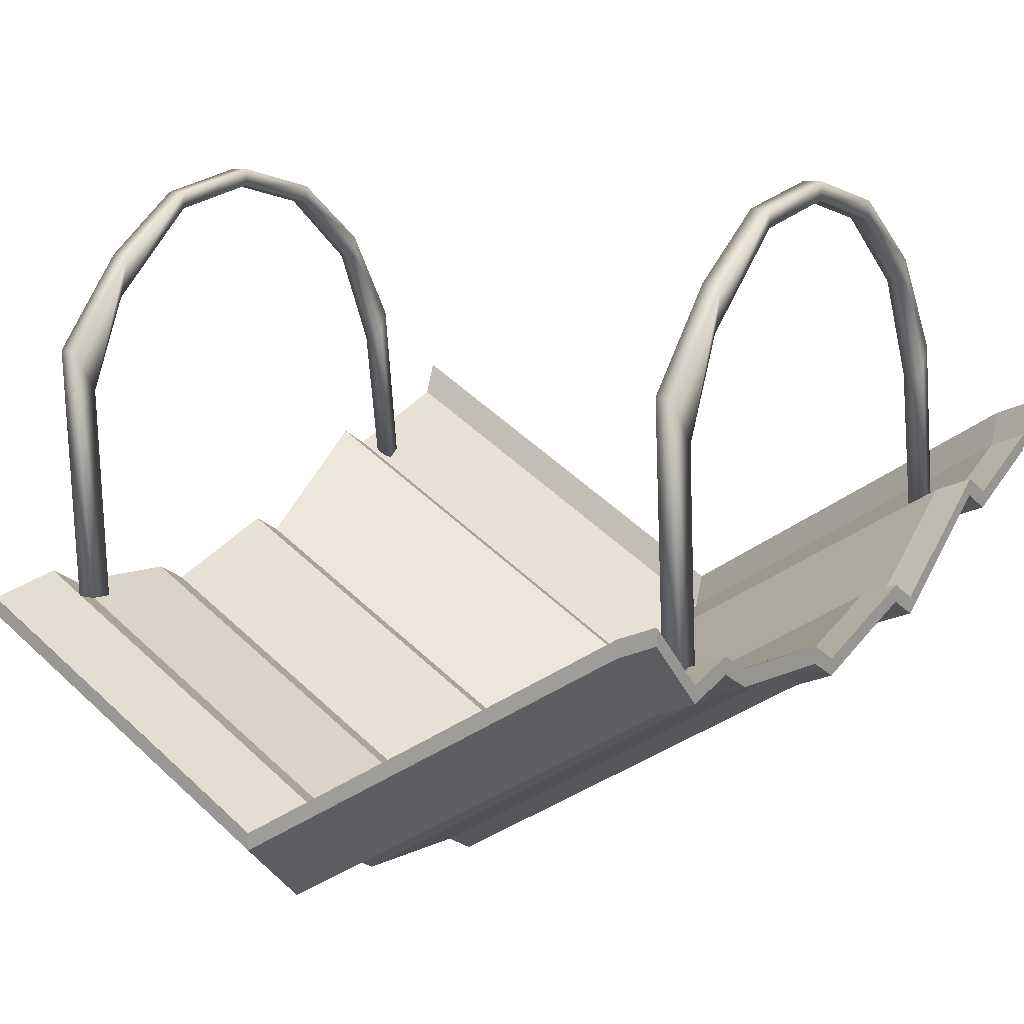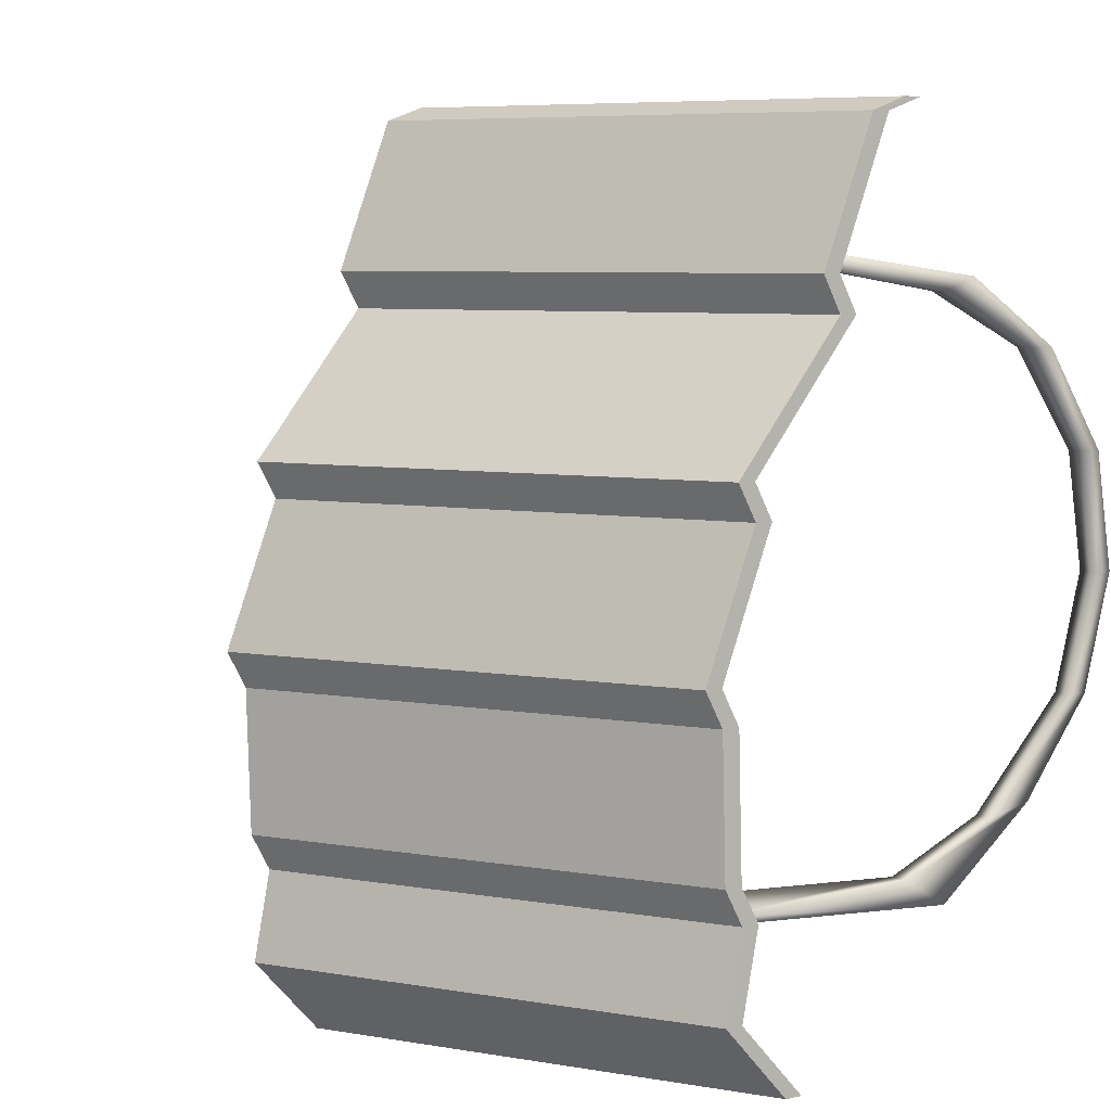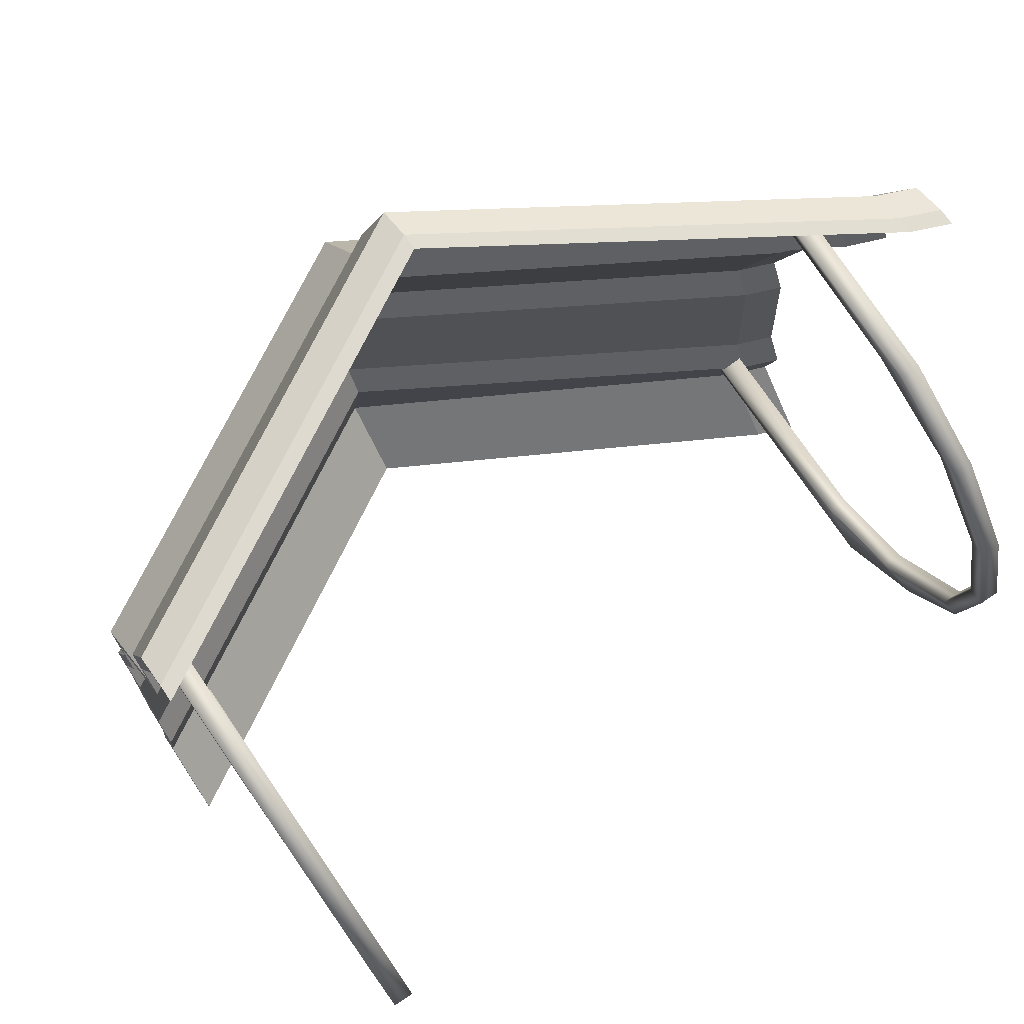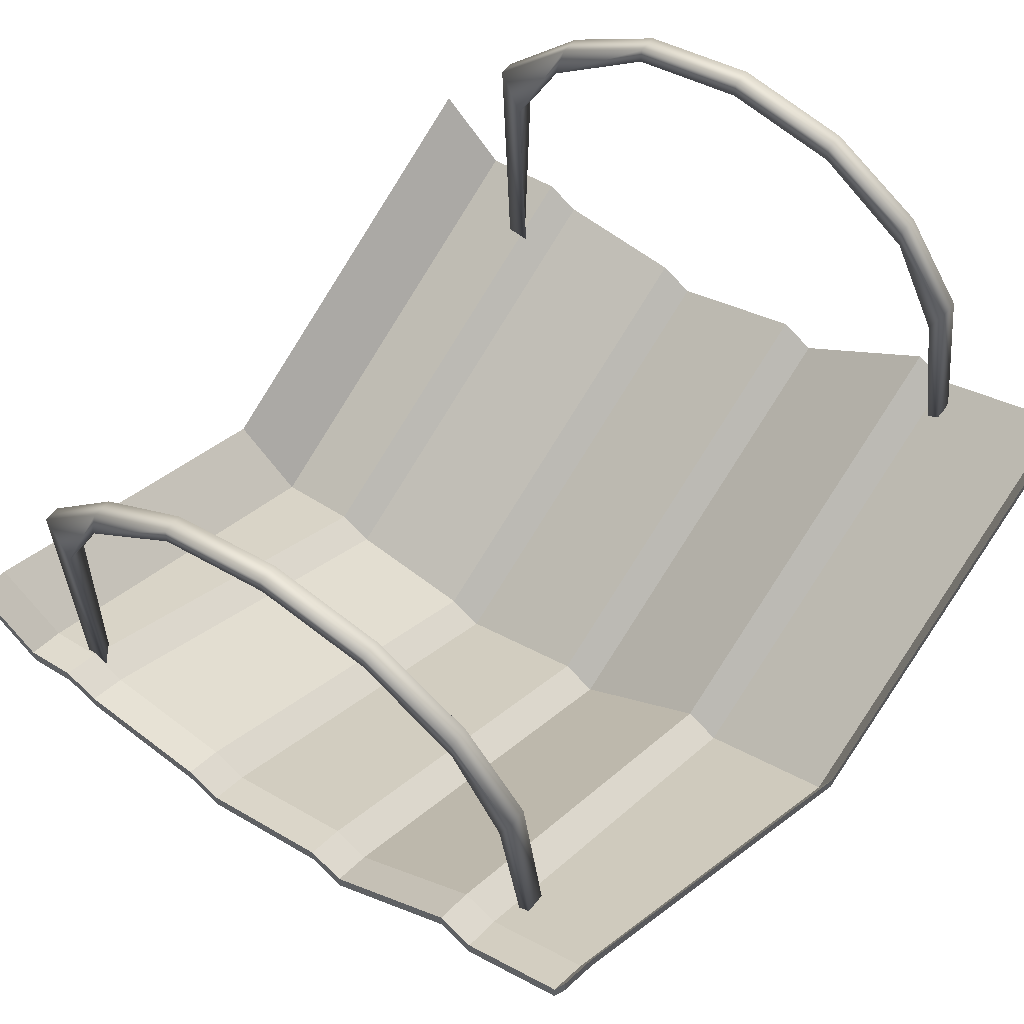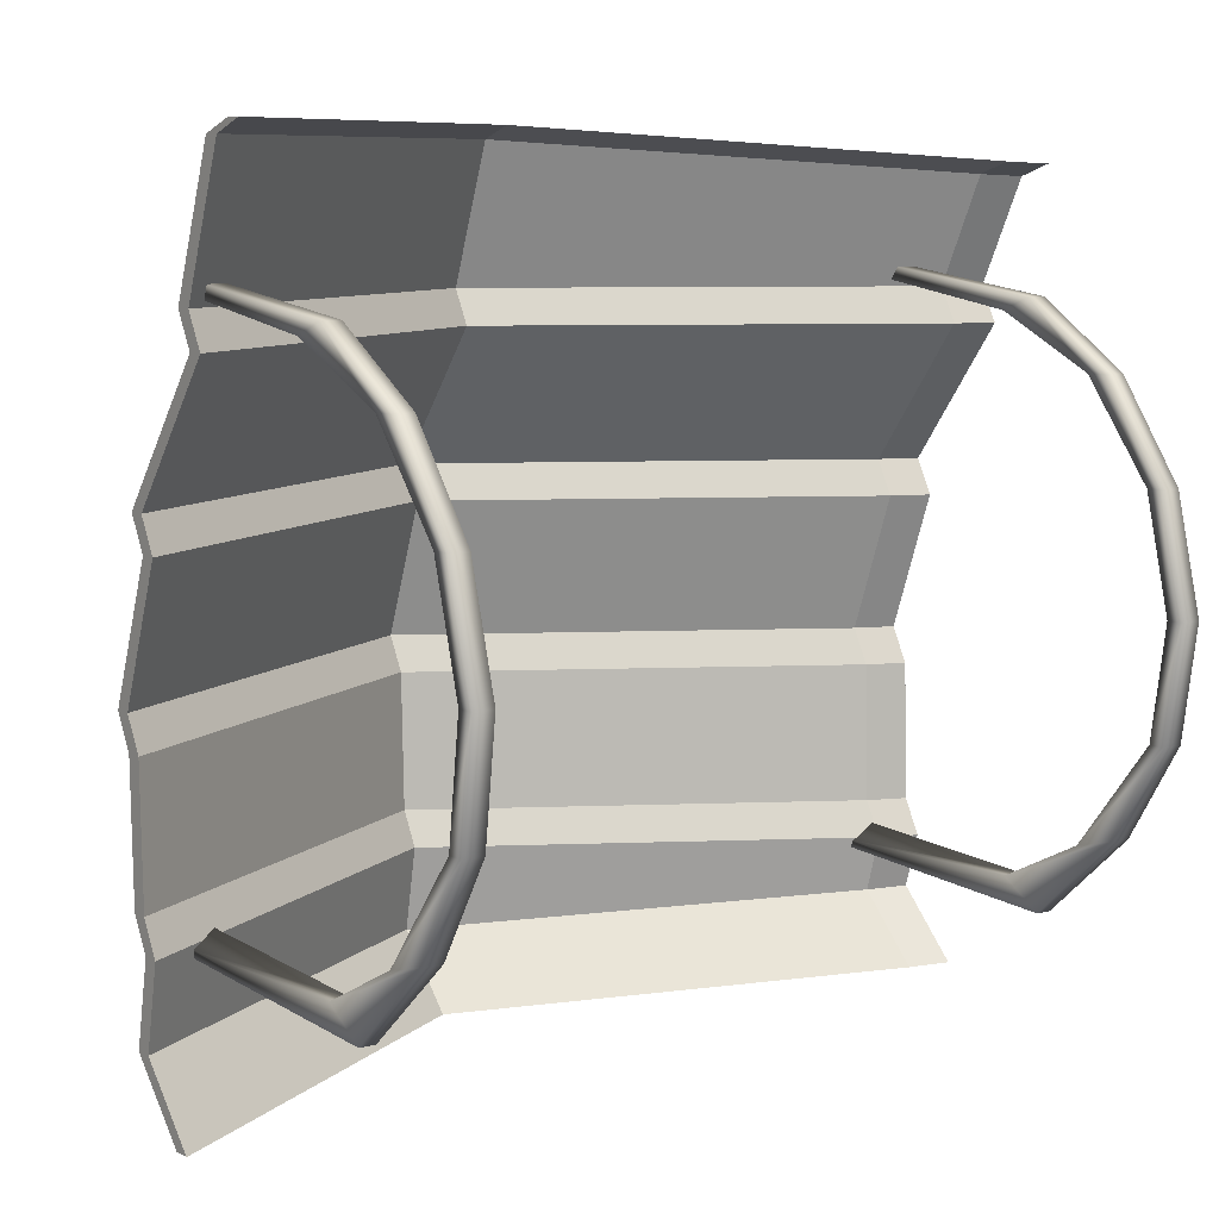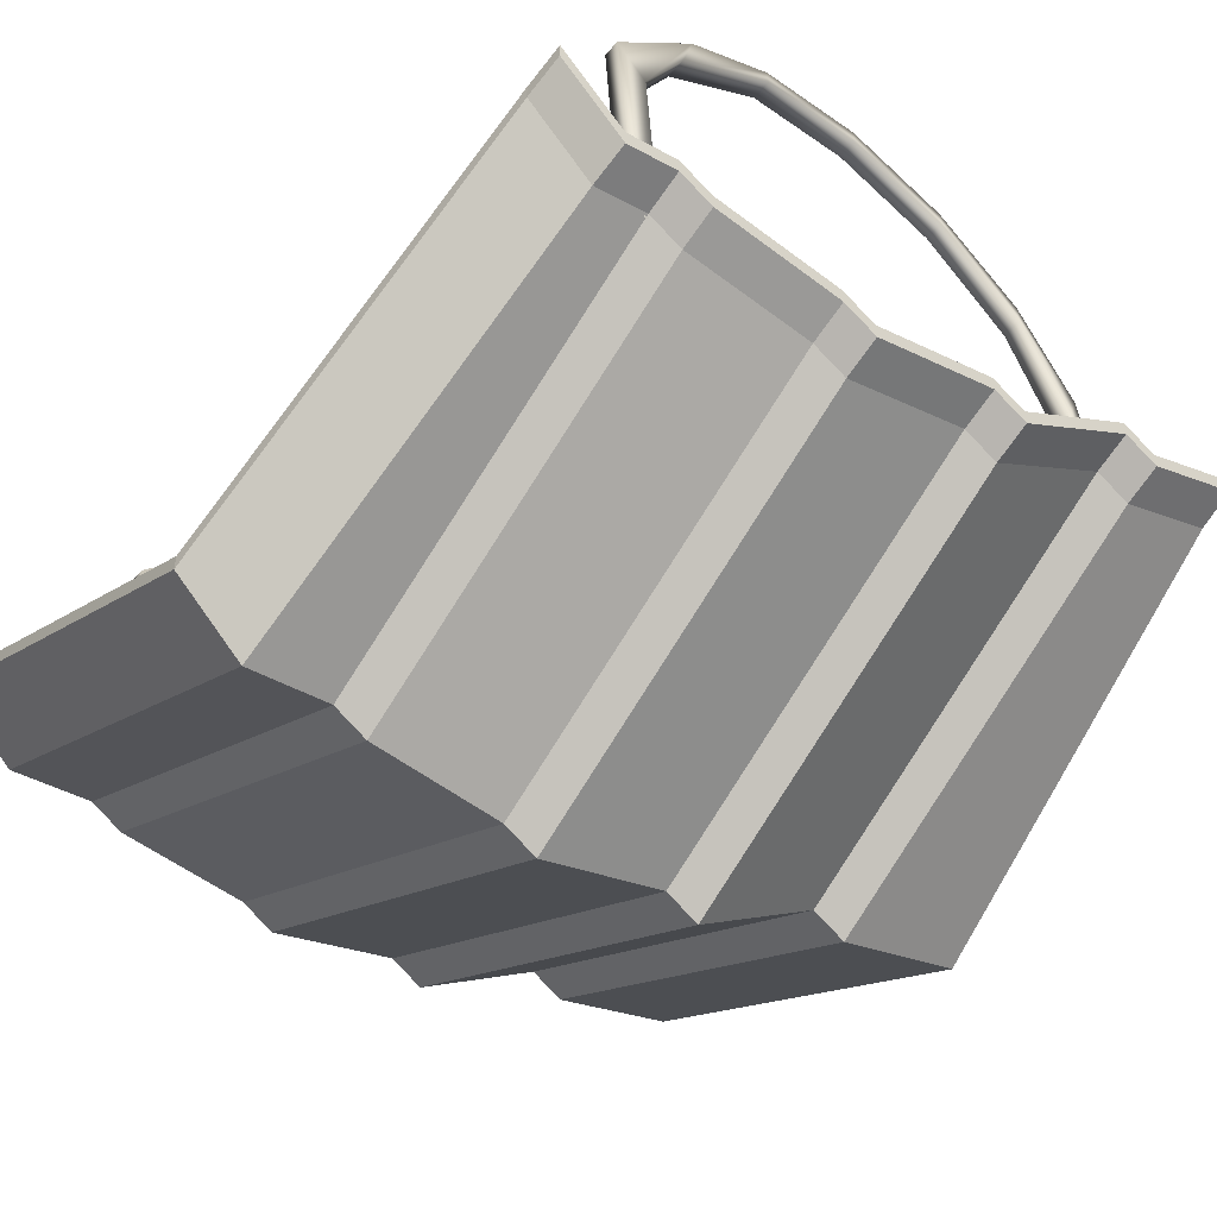
<metadata>
{"format":"obj","ext":"obj","renderer":"f3d","projection":"perspective","resolution":1024,"background":"white","views":[{"elev":9.4,"azim":34.8,"up":"+Z"},{"elev":6.5,"azim":-122.8,"up":"+Y"},{"elev":71.0,"azim":-34.5,"up":"+Y"},{"elev":59.0,"azim":128.0,"up":"+Z"},{"elev":8.2,"azim":-36.4,"up":"+Y"},{"elev":-51.3,"azim":51.1,"up":"+Z"}]}
</metadata>
<code>
o Mascara_Plane.001
v -42.01 24.52 -1.263
v -40.15 24.58 -1.236
v -42.01 26.23 -0.865
v -40.15 26.16 -0.8376
v -42.01 26.21 -0.9412
v -42.01 25.91 -1.052
v -42.01 25.83 -1.013
v -42.01 25.53 -1.243
v -42.01 25.45 -1.204
v -42.01 25.16 -1.315
v -42.01 25.08 -1.275
v -42.01 24.78 -1.267
v -42.01 24.7 -1.227
v -40.15 24.7 -1.2
v -40.15 24.78 -1.239
v -40.15 25.08 -1.248
v -40.15 25.16 -1.288
v -40.15 25.45 -1.176
v -40.15 25.53 -1.216
v -40.15 25.83 -0.9852
v -40.15 25.91 -1.025
v -40.15 26.13 -0.9137
v -41.11 24.52 -1.781
v -41.11 26.23 -1.384
v -41.11 24.7 -1.746
v -41.11 24.78 -1.785
v -41.11 25.08 -1.794
v -41.11 25.16 -1.833
v -41.11 25.45 -1.722
v -41.11 25.53 -1.762
v -41.11 25.83 -1.531
v -41.11 25.91 -1.571
v -41.11 26.21 -1.46
v -42.01 24.36 -1.122
v -40.15 24.44 -1.095
v -41.11 24.36 -1.641
v -40.24 24.58 -1.268
v -40.24 26.16 -0.8701
v -40.24 24.7 -1.232
v -40.24 24.78 -1.272
v -40.24 25.08 -1.28
v -40.24 25.16 -1.32
v -40.24 25.45 -1.209
v -40.24 25.53 -1.249
v -40.24 25.83 -1.018
v -40.24 25.91 -1.057
v -40.24 26.14 -0.9463
v -40.24 24.43 -1.128
v -42.01 24.7 -1.265
v -42.01 24.52 -1.3
v -40.24 24.58 -1.306
v -40.15 24.58 -1.273
v -40.15 26.13 -0.9512
v -40.15 26.16 -0.875
v -41.11 26.23 -1.421
v -42.01 26.23 -0.9024
v -42.01 26.21 -0.9786
v -42.01 25.91 -1.09
v -42.01 25.83 -1.05
v -42.01 25.53 -1.281
v -42.01 25.45 -1.241
v -42.01 25.16 -1.352
v -42.01 25.08 -1.313
v -42.01 24.78 -1.304
v -40.15 24.7 -1.237
v -40.15 24.78 -1.277
v -40.15 25.08 -1.285
v -40.15 25.16 -1.325
v -40.15 25.45 -1.214
v -40.15 25.53 -1.253
v -40.15 25.83 -1.023
v -40.15 25.91 -1.062
v -41.11 24.7 -1.783
v -41.11 24.78 -1.823
v -41.11 25.08 -1.831
v -41.11 25.16 -1.871
v -41.11 25.45 -1.76
v -41.11 25.53 -1.799
v -41.11 25.83 -1.569
v -41.11 25.91 -1.608
v -41.11 26.21 -1.497
v -41.11 24.52 -1.819
v -40.24 26.16 -0.9075
v -40.24 24.7 -1.27
v -40.24 24.78 -1.309
v -40.24 25.08 -1.318
v -40.24 25.16 -1.357
v -40.24 25.45 -1.246
v -40.24 25.53 -1.286
v -40.24 25.83 -1.055
v -40.24 25.91 -1.095
v -40.24 26.14 -0.9837
v -40.24 24.43 -1.165
v -40.15 24.44 -1.132
v -42.01 24.36 -1.16
v -41.11 24.36 -1.678
v -41.96 25.76 -0.5277
v -41.95 25.55 -0.374
v -41.93 25.3 -0.3244
v -41.92 25.05 -0.374
v -41.9 24.68 -1.274
v -41.9 24.65 -0.6874
v -41.91 24.84 -0.4761
v -41.92 25.05 -0.3349
v -41.93 25.3 -0.2853
v -41.95 25.55 -0.3349
v -41.96 25.76 -0.4761
v -41.96 25.9 -0.6874
v -41.97 25.95 -1.068
v -41.91 24.81 -0.5731
v -41.9 24.71 -0.7845
v -41.9 24.7 -1.275
v -41.96 25.87 -0.7566
v -41.97 25.92 -1.088
v -41.92 25.92 -1.088
v -41.92 25.87 -0.7566
v -41.91 25.76 -0.5277
v -41.9 25.55 -0.374
v -41.89 25.3 -0.3244
v -41.88 25.05 -0.374
v -41.87 24.65 -0.6874
v -41.86 24.68 -1.274
v -41.87 24.84 -0.4761
v -41.88 25.05 -0.3349
v -41.89 25.3 -0.2853
v -41.9 25.55 -0.3349
v -41.91 25.76 -0.4761
v -41.92 25.9 -0.6874
v -41.92 25.95 -1.068
v -41.87 24.81 -0.5731
v -41.86 24.71 -0.7845
v -41.86 24.74 -1.275
v -40.34 25.76 -0.5277
v -40.33 25.55 -0.374
v -40.32 25.3 -0.3244
v -40.3 25.05 -0.374
v -40.28 24.68 -1.274
v -40.29 24.65 -0.6874
v -40.29 24.84 -0.4761
v -40.3 25.05 -0.3349
v -40.32 25.3 -0.2853
v -40.33 25.55 -0.3349
v -40.34 25.76 -0.4761
v -40.35 25.9 -0.6874
v -40.35 25.95 -1.068
v -40.29 24.81 -0.5731
v -40.29 24.71 -0.7845
v -40.28 24.7 -1.275
v -40.35 25.87 -0.7566
v -40.35 25.92 -1.088
v -40.3 25.92 -1.088
v -40.3 25.87 -0.7566
v -40.29 25.76 -0.5277
v -40.28 25.55 -0.374
v -40.27 25.3 -0.3244
v -40.26 25.05 -0.374
v -40.25 24.65 -0.6874
v -40.24 24.68 -1.274
v -40.25 24.84 -0.4761
v -40.26 25.05 -0.3349
v -40.27 25.3 -0.2853
v -40.28 25.55 -0.3349
v -40.29 25.76 -0.4761
v -40.3 25.9 -0.6874
v -40.3 25.95 -1.068
v -40.25 24.81 -0.5731
v -40.24 24.71 -0.7845
v -40.24 24.74 -1.275
f 47 38 4 22
f 37 39 14 2
f 39 40 15 14
f 40 41 16 15
f 41 42 17 16
f 42 43 18 17
f 43 44 19 18
f 44 45 20 19
f 45 46 21 20
f 46 47 22 21
f 6 5 33 32
f 7 6 32 31
f 8 7 31 30
f 9 8 30 29
f 10 9 29 28
f 11 10 28 27
f 12 11 27 26
f 13 12 26 25
f 1 13 25 23
f 5 3 24 33
f 23 36 34 1
f 37 48 36 23
f 2 35 48 37
f 32 33 47 46
f 31 32 46 45
f 30 31 45 44
f 29 30 44 43
f 28 29 43 42
f 27 28 42 41
f 26 27 41 40
f 25 26 40 39
f 23 25 39 37
f 33 24 38 47
f 92 53 54 83
f 51 52 65 84
f 84 65 66 85
f 85 66 67 86
f 86 67 68 87
f 87 68 69 88
f 88 69 70 89
f 89 70 71 90
f 90 71 72 91
f 91 72 53 92
f 58 80 81 57
f 59 79 80 58
f 60 78 79 59
f 61 77 78 60
f 62 76 77 61
f 63 75 76 62
f 64 74 75 63
f 49 73 74 64
f 50 82 73 49
f 57 81 55 56
f 82 50 95 96
f 51 82 96 93
f 52 51 93 94
f 80 91 92 81
f 79 90 91 80
f 78 89 90 79
f 77 88 89 78
f 76 87 88 77
f 75 86 87 76
f 74 85 86 75
f 73 84 85 74
f 82 51 84 73
f 81 92 83 55
f 22 4 54 53
f 35 2 52 94
f 16 17 68 67
f 24 3 56 55
f 17 18 69 68
f 3 5 57 56
f 4 38 83 54
f 18 19 70 69
f 5 6 58 57
f 38 24 55 83
f 19 20 71 70
f 6 7 59 58
f 20 21 72 71
f 7 8 60 59
f 21 22 53 72
f 8 9 61 60
f 9 10 62 61
f 10 11 63 62
f 11 12 64 63
f 48 35 94 93
f 12 13 49 64
f 34 36 96 95
f 2 14 65 52
f 13 1 50 49
f 1 34 95 50
f 14 15 66 65
f 36 48 93 96
f 15 16 67 66
f 108 113 97 107
f 106 98 99 105
f 104 100 110 103
f 102 111 112 101
f 109 114 113 108
f 107 97 98 106
f 105 99 100 104
f 103 110 111 102
f 128 127 117 116
f 126 125 119 118
f 124 123 130 120
f 121 122 132 131
f 129 128 116 115
f 127 126 118 117
f 125 124 120 119
f 123 121 131 130
f 105 104 124 125
f 101 112 132 122
f 113 114 115 116
f 97 113 116 117
f 106 105 125 126
f 98 97 117 118
f 107 106 126 127
f 114 109 129 115
f 99 98 118 119
f 108 107 127 128
f 100 99 119 120
f 109 108 128 129
f 102 101 122 121
f 110 100 120 130
f 103 102 121 123
f 111 110 130 131
f 104 103 123 124
f 112 111 131 132
f 144 149 133 143
f 142 134 135 141
f 140 136 146 139
f 138 147 148 137
f 145 150 149 144
f 143 133 134 142
f 141 135 136 140
f 139 146 147 138
f 164 163 153 152
f 162 161 155 154
f 160 159 166 156
f 157 158 168 167
f 165 164 152 151
f 163 162 154 153
f 161 160 156 155
f 159 157 167 166
f 141 140 160 161
f 137 148 168 158
f 149 150 151 152
f 133 149 152 153
f 142 141 161 162
f 134 133 153 154
f 143 142 162 163
f 150 145 165 151
f 135 134 154 155
f 144 143 163 164
f 136 135 155 156
f 145 144 164 165
f 138 137 158 157
f 146 136 156 166
f 139 138 157 159
f 147 146 166 167
f 140 139 159 160
f 148 147 167 168

</code>
